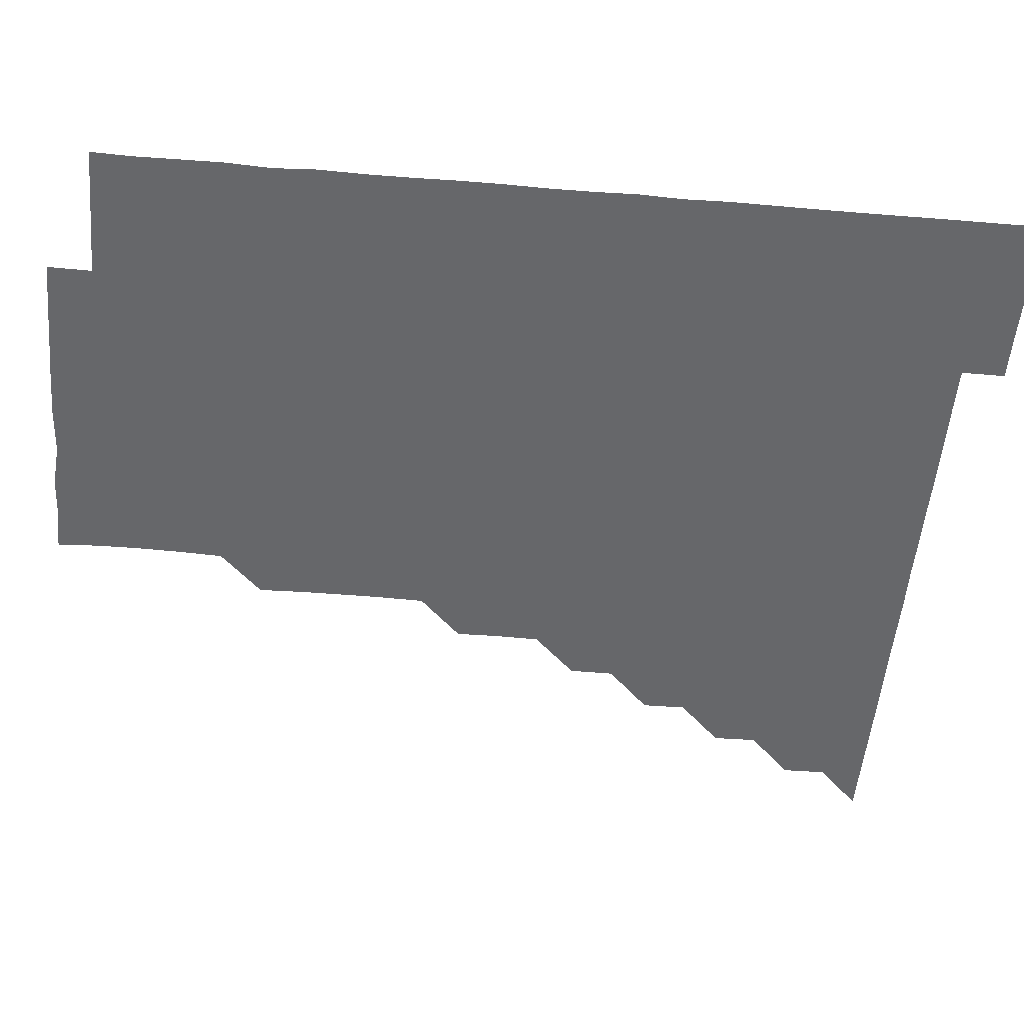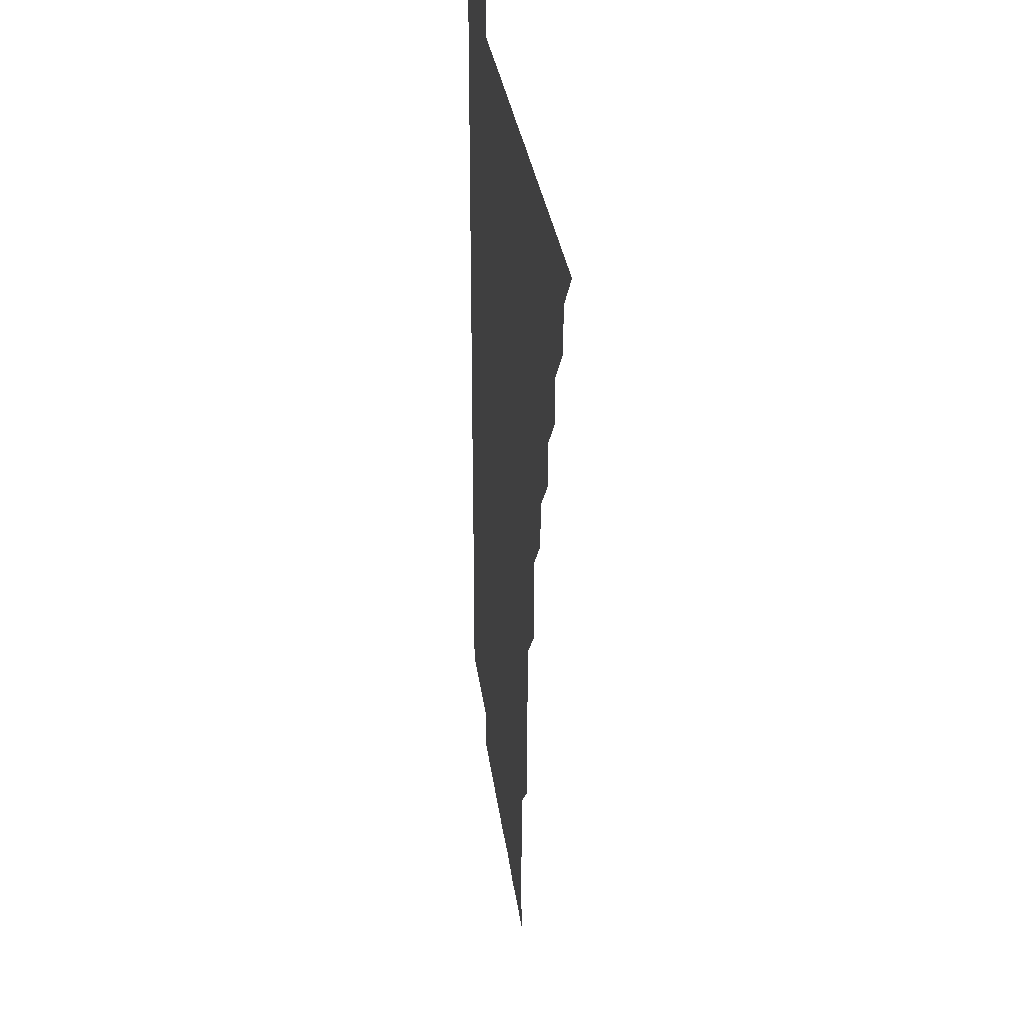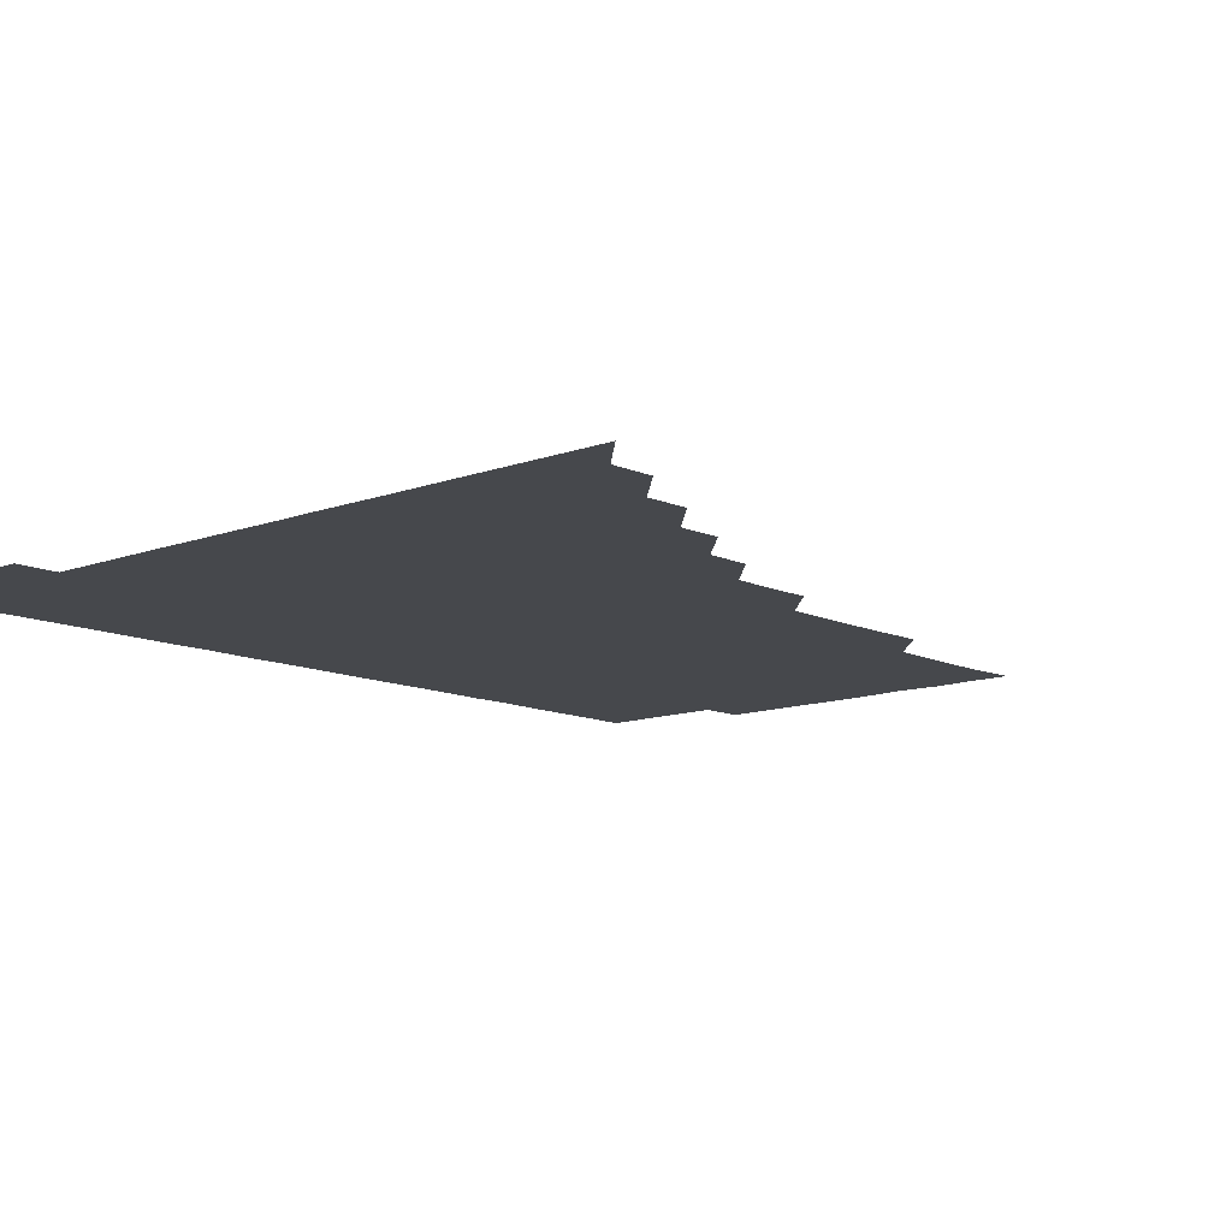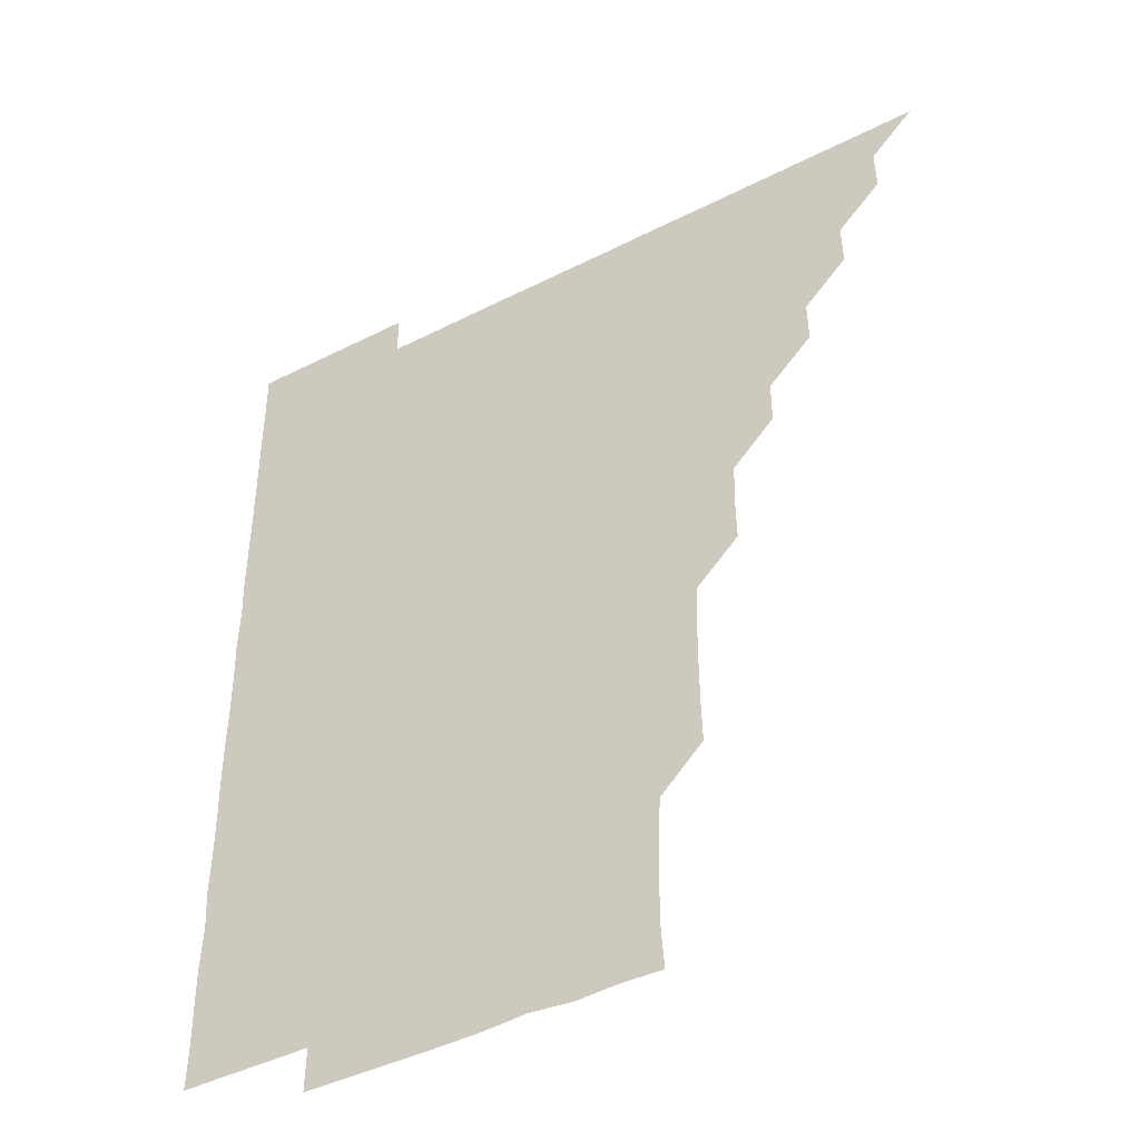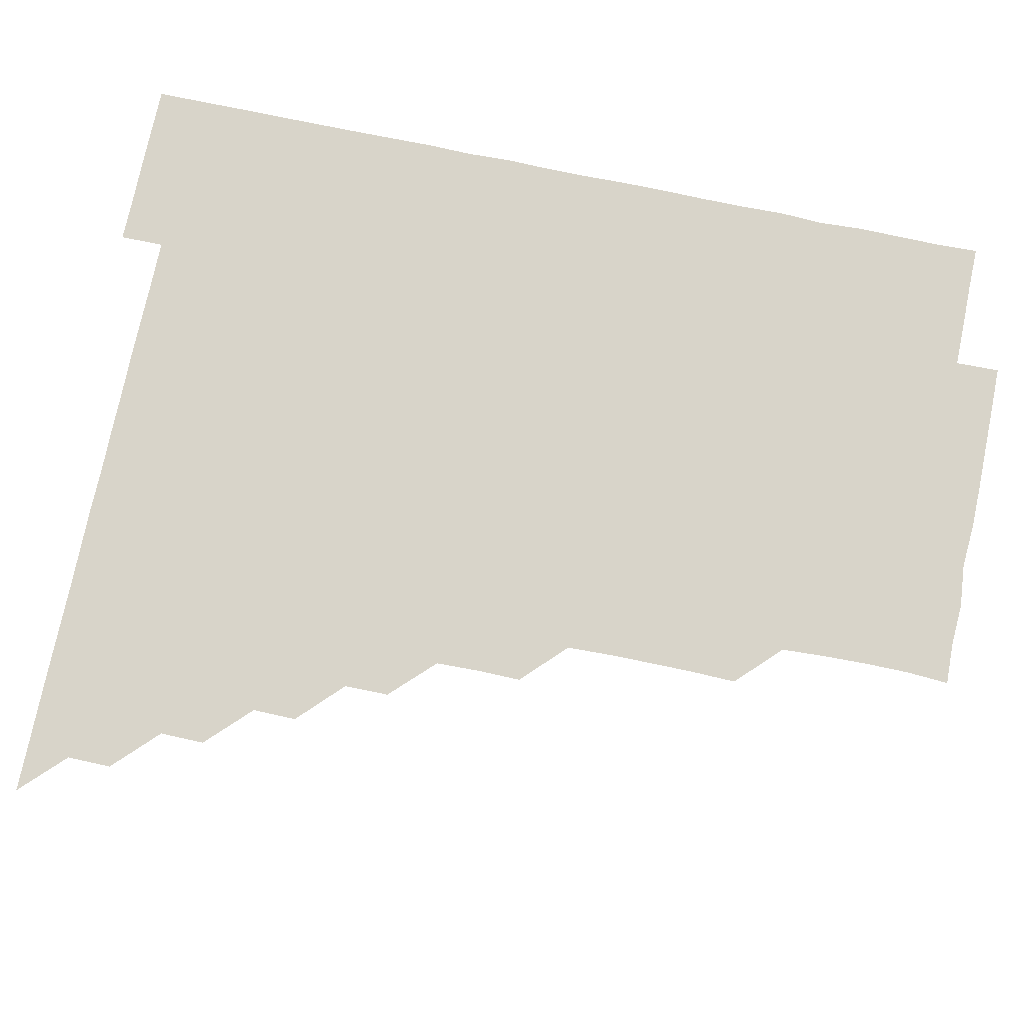
<metadata>
{"format":"obj","ext":"obj","renderer":"f3d","projection":"perspective","resolution":1024,"background":"white","views":[{"elev":-52.2,"azim":84.9,"up":"+Z"},{"elev":29.7,"azim":-97.0,"up":"+Y"},{"elev":-11.5,"azim":-138.0,"up":"+Z"},{"elev":-43.7,"azim":-149.1,"up":"+Y"},{"elev":75.0,"azim":-78.2,"up":"+Z"}]}
</metadata>
<code>
v 451 496 0
v 465.9 465.9 0
v 466.1 481 0
v 466 496 0
v 480.9 435.7 0
v 481.1 450.9 0
v 481.1 466 0
v 481.1 481 0
v 481 496 0
v 495.8 405.7 0
v 496 420.7 0
v 496.1 436.1 0
v 496.1 451 0
v 496.1 466 0
v 496 481 0
v 496 496.1 0
v 511.1 375.4 0
v 511 390.8 0
v 511.1 406.2 0
v 511.2 421.3 0
v 511.2 436.2 0
v 511 451 0
v 511 466 0
v 511 481 0
v 511 496 0
v 526 330.5 0
v 526.2 345.5 0
v 525.8 360.5 0
v 526.2 376.4 0
v 526.1 391.1 0
v 526 406 0
v 525.9 420.9 0
v 526 436 0
v 526 451 0
v 526 466 0
v 526 481 0
v 526 496 0
v 541 255.3 0
v 541.4 270.2 0
v 541.5 285.2 0
v 541.5 300.5 0
v 541 315.7 0
v 541.1 331.1 0
v 541.1 346.2 0
v 541.1 361.2 0
v 541 376 0
v 541.1 391.2 0
v 541.1 406.1 0
v 541.1 421.1 0
v 541 436 0
v 541.2 451 0
v 541 466 0
v 541 481 0
v 541 496.1 0
v 556 180.8 0
v 557 194.9 0
v 557.1 209.7 0
v 556.7 225 0
v 556 240.4 0
v 556.1 256.2 0
v 556.1 271.2 0
v 556.2 286.1 0
v 556.1 301 0
v 555.9 316 0
v 556.1 331.1 0
v 556 346 0
v 556.1 361.2 0
v 556 376 0
v 555.9 390.9 0
v 556.1 406.1 0
v 556 421 0
v 556.1 436.1 0
v 556 451 0
v 556 466 0
v 556 480.9 0
v 555.9 496.2 0
v 570.1 181.2 0
v 571.7 196 0
v 571.3 211.5 0
v 571.2 226.3 0
v 571.1 241.2 0
v 571 255.9 0
v 571 271 0
v 571.1 286.4 0
v 571.2 301.3 0
v 571 315.9 0
v 570.9 331 0
v 571.1 346.2 0
v 571 361 0
v 571.1 376.2 0
v 571.1 391.2 0
v 571 406.1 0
v 571.1 421.1 0
v 571 436 0
v 571 451 0
v 571 466 0
v 571 481 0
v 571 496 0
v 584.7 180.3 0
v 585.8 196.3 0
v 586 211.3 0
v 586 226.5 0
v 586 241.3 0
v 586 256.5 0
v 586.4 271.1 0
v 586 286 0
v 585.9 301 0
v 586.1 316.3 0
v 586.1 331.2 0
v 586 346.1 0
v 586 361 0
v 586 375.8 0
v 586 391 0
v 586 406 0
v 586 421 0
v 586 436 0
v 586 451 0
v 586 466 0
v 586 480.9 0
v 586 496.1 0
v 599.7 181.7 0
v 601.2 196.6 0
v 601.3 211.3 0
v 601.1 225.9 0
v 601 241.1 0
v 600.9 255.7 0
v 601 271.4 0
v 601 286.3 0
v 601.1 301 0
v 601 315.9 0
v 601 331 0
v 601 346.1 0
v 601 361.1 0
v 601.1 376.2 0
v 601 391 0
v 601 406.2 0
v 601 421 0
v 601 436 0
v 601 451 0
v 601 466 0
v 601 481 0
v 601 496 0
v 615.8 180.6 0
v 616.1 196.2 0
v 616.1 211 0
v 616 226.4 0
v 616 240.8 0
v 616 256 0
v 615.9 271.3 0
v 615.9 286 0
v 616 301.3 0
v 616.1 316.2 0
v 616 331.1 0
v 616.1 346 0
v 616 361.1 0
v 616 376.2 0
v 616 391 0
v 616 406 0
v 616 421.1 0
v 616 436 0
v 616 451 0
v 616 466 0
v 616 480.8 0
v 615.9 496.2 0
v 630.9 180.5 0
v 630.8 196.2 0
v 630.9 211.7 0
v 631 226.1 0
v 631 241.4 0
v 631.3 255.7 0
v 630.9 271 0
v 631 286 0
v 630.9 301 0
v 631 316.2 0
v 631 330.7 0
v 631 346.3 0
v 631 361.1 0
v 631 376 0
v 631 391.1 0
v 631 406 0
v 631 421 0
v 631 436 0
v 631 451 0
v 631 465.9 0
v 631 481.1 0
v 630.8 496.1 0
v 646 180.6 0
v 646 196.4 0
v 646 210.9 0
v 646 226.2 0
v 645.8 240.9 0
v 645.9 256.7 0
v 646.1 271.1 0
v 646 286.1 0
v 646 301 0
v 645.9 316.3 0
v 646 331.2 0
v 646 346.1 0
v 646 361.1 0
v 646 376 0
v 645.9 391.2 0
v 646 406.1 0
v 646 421.1 0
v 646 436 0
v 646 451 0
v 646 466 0
v 646 481 0
v 645.9 496 0
v 661.2 180.6 0
v 660.8 196.1 0
v 660.9 211.2 0
v 660.9 226.2 0
v 661.1 241.2 0
v 661 255.9 0
v 660.9 271.2 0
v 661 286.1 0
v 661 301.1 0
v 660.9 316.2 0
v 661.1 330.7 0
v 660.8 346.2 0
v 660.9 361.1 0
v 661 376.1 0
v 661.1 390.9 0
v 660.9 406.1 0
v 661 421 0
v 661 435.9 0
v 661 451.1 0
v 661 466 0
v 661.1 480.9 0
v 661 496 0
v 661 511.1 0
v 676.1 180.8 0
v 675.8 195.9 0
v 676 211 0
v 676 226.1 0
v 675.9 241.1 0
v 675.8 256.4 0
v 675.9 271.2 0
v 675.9 286.3 0
v 675.9 301.2 0
v 676 316 0
v 676 331.2 0
v 675.9 346.2 0
v 676 361.1 0
v 676.1 375.9 0
v 676 391.1 0
v 676 406 0
v 675.9 421.1 0
v 676 436 0
v 676 451.1 0
v 676 466 0
v 676 481 0
v 676.1 495.9 0
v 675.9 511 0
v 691.5 195.9 0
v 690.9 211.2 0
v 690.8 226.4 0
v 690.9 241.3 0
v 691 256.1 0
v 690.9 271.2 0
v 690.8 286.2 0
v 690.9 301.1 0
v 690.9 316.1 0
v 690.9 331.1 0
v 691 346 0
v 690.9 361.1 0
v 690.9 376.2 0
v 690.8 391.3 0
v 691 406.1 0
v 691 421 0
v 691 436 0
v 690.9 451.2 0
v 691 466 0
v 691 481 0
v 691 495.9 0
v 691 511.1 0
v 706.6 196 0
v 705.8 211.3 0
v 705.8 226.3 0
v 705.7 241.4 0
v 705.9 256 0
v 705.6 271.6 0
v 705.9 286 0
v 705.6 301.4 0
v 705.9 316.2 0
v 705.9 331.2 0
v 705.5 346.4 0
v 705.9 361.1 0
v 705.8 376.3 0
v 706 390.9 0
v 705.7 406.3 0
v 705.8 421.1 0
v 705.8 436.1 0
v 706 451 0
v 705.8 466.1 0
v 706 481 0
v 705.9 495.9 0
v 706 511 0
v 721.1 195.9 0
v 720.7 210.4 0
v 720.9 225.2 0
v 721.1 240.1 0
v 720.4 255.1 0
v 721.2 270.2 0
v 720.8 285.1 0
v 720.9 300.2 0
v 721.1 315.4 0
v 721.2 330.3 0
v 720.9 345.3 0
v 720.9 360.5 0
v 721.3 375.5 0
v 720.8 390.5 0
v 721.2 405.5 0
v 721.1 420.5 0
v 720.9 435.6 0
v 720.9 450.8 0
v 721 465.9 0
v 721 481 0
v 721 496 0
v 721 511 0
f 3 4 1
f 6 7 2
f 2 7 3
f 7 8 3
f 3 8 4
f 8 9 4
f 11 12 5
f 5 12 6
f 12 13 6
f 6 13 7
f 13 14 7
f 7 14 8
f 14 15 8
f 8 15 9
f 15 16 9
f 18 19 10
f 10 19 11
f 19 20 11
f 11 20 12
f 20 21 12
f 12 21 13
f 21 22 13
f 13 22 14
f 22 23 14
f 14 23 15
f 23 24 15
f 15 24 16
f 24 25 16
f 28 29 17
f 17 29 18
f 29 30 18
f 18 30 19
f 30 31 19
f 19 31 20
f 31 32 20
f 20 32 21
f 32 33 21
f 21 33 22
f 33 34 22
f 22 34 23
f 34 35 23
f 23 35 24
f 35 36 24
f 24 36 25
f 36 37 25
f 42 43 26
f 26 43 27
f 43 44 27
f 27 44 28
f 44 45 28
f 28 45 29
f 45 46 29
f 29 46 30
f 46 47 30
f 30 47 31
f 47 48 31
f 31 48 32
f 48 49 32
f 32 49 33
f 49 50 33
f 33 50 34
f 50 51 34
f 34 51 35
f 51 52 35
f 35 52 36
f 52 53 36
f 36 53 37
f 53 54 37
f 59 60 38
f 38 60 39
f 60 61 39
f 39 61 40
f 61 62 40
f 40 62 41
f 62 63 41
f 41 63 42
f 63 64 42
f 42 64 43
f 64 65 43
f 43 65 44
f 65 66 44
f 44 66 45
f 66 67 45
f 45 67 46
f 67 68 46
f 46 68 47
f 68 69 47
f 47 69 48
f 69 70 48
f 48 70 49
f 70 71 49
f 49 71 50
f 71 72 50
f 50 72 51
f 72 73 51
f 51 73 52
f 73 74 52
f 52 74 53
f 74 75 53
f 53 75 54
f 75 76 54
f 55 77 56
f 77 78 56
f 56 78 57
f 78 79 57
f 57 79 58
f 79 80 58
f 58 80 59
f 80 81 59
f 59 81 60
f 81 82 60
f 60 82 61
f 82 83 61
f 61 83 62
f 83 84 62
f 62 84 63
f 84 85 63
f 63 85 64
f 85 86 64
f 64 86 65
f 86 87 65
f 65 87 66
f 87 88 66
f 66 88 67
f 88 89 67
f 67 89 68
f 89 90 68
f 68 90 69
f 90 91 69
f 69 91 70
f 91 92 70
f 70 92 71
f 92 93 71
f 71 93 72
f 93 94 72
f 72 94 73
f 94 95 73
f 73 95 74
f 95 96 74
f 74 96 75
f 96 97 75
f 75 97 76
f 97 98 76
f 77 99 78
f 99 100 78
f 78 100 79
f 100 101 79
f 79 101 80
f 101 102 80
f 80 102 81
f 102 103 81
f 81 103 82
f 103 104 82
f 82 104 83
f 104 105 83
f 83 105 84
f 105 106 84
f 84 106 85
f 106 107 85
f 85 107 86
f 107 108 86
f 86 108 87
f 108 109 87
f 87 109 88
f 109 110 88
f 88 110 89
f 110 111 89
f 89 111 90
f 111 112 90
f 90 112 91
f 112 113 91
f 91 113 92
f 113 114 92
f 92 114 93
f 114 115 93
f 93 115 94
f 115 116 94
f 94 116 95
f 116 117 95
f 95 117 96
f 117 118 96
f 96 118 97
f 118 119 97
f 97 119 98
f 119 120 98
f 99 121 100
f 121 122 100
f 100 122 101
f 122 123 101
f 101 123 102
f 123 124 102
f 102 124 103
f 124 125 103
f 103 125 104
f 125 126 104
f 104 126 105
f 126 127 105
f 105 127 106
f 127 128 106
f 106 128 107
f 128 129 107
f 107 129 108
f 129 130 108
f 108 130 109
f 130 131 109
f 109 131 110
f 131 132 110
f 110 132 111
f 132 133 111
f 111 133 112
f 133 134 112
f 112 134 113
f 134 135 113
f 113 135 114
f 135 136 114
f 114 136 115
f 136 137 115
f 115 137 116
f 137 138 116
f 116 138 117
f 138 139 117
f 117 139 118
f 139 140 118
f 118 140 119
f 140 141 119
f 119 141 120
f 141 142 120
f 121 143 122
f 143 144 122
f 122 144 123
f 144 145 123
f 123 145 124
f 145 146 124
f 124 146 125
f 146 147 125
f 125 147 126
f 147 148 126
f 126 148 127
f 148 149 127
f 127 149 128
f 149 150 128
f 128 150 129
f 150 151 129
f 129 151 130
f 151 152 130
f 130 152 131
f 152 153 131
f 131 153 132
f 153 154 132
f 132 154 133
f 154 155 133
f 133 155 134
f 155 156 134
f 134 156 135
f 156 157 135
f 135 157 136
f 157 158 136
f 136 158 137
f 158 159 137
f 137 159 138
f 159 160 138
f 138 160 139
f 160 161 139
f 139 161 140
f 161 162 140
f 140 162 141
f 162 163 141
f 141 163 142
f 163 164 142
f 143 165 144
f 165 166 144
f 144 166 145
f 166 167 145
f 145 167 146
f 167 168 146
f 146 168 147
f 168 169 147
f 147 169 148
f 169 170 148
f 148 170 149
f 170 171 149
f 149 171 150
f 171 172 150
f 150 172 151
f 172 173 151
f 151 173 152
f 173 174 152
f 152 174 153
f 174 175 153
f 153 175 154
f 175 176 154
f 154 176 155
f 176 177 155
f 155 177 156
f 177 178 156
f 156 178 157
f 178 179 157
f 157 179 158
f 179 180 158
f 158 180 159
f 180 181 159
f 159 181 160
f 181 182 160
f 160 182 161
f 182 183 161
f 161 183 162
f 183 184 162
f 162 184 163
f 184 185 163
f 163 185 164
f 185 186 164
f 165 187 166
f 187 188 166
f 166 188 167
f 188 189 167
f 167 189 168
f 189 190 168
f 168 190 169
f 190 191 169
f 169 191 170
f 191 192 170
f 170 192 171
f 192 193 171
f 171 193 172
f 193 194 172
f 172 194 173
f 194 195 173
f 173 195 174
f 195 196 174
f 174 196 175
f 196 197 175
f 175 197 176
f 197 198 176
f 176 198 177
f 198 199 177
f 177 199 178
f 199 200 178
f 178 200 179
f 200 201 179
f 179 201 180
f 201 202 180
f 180 202 181
f 202 203 181
f 181 203 182
f 203 204 182
f 182 204 183
f 204 205 183
f 183 205 184
f 205 206 184
f 184 206 185
f 206 207 185
f 185 207 186
f 207 208 186
f 187 209 188
f 209 210 188
f 188 210 189
f 210 211 189
f 189 211 190
f 211 212 190
f 190 212 191
f 212 213 191
f 191 213 192
f 213 214 192
f 192 214 193
f 214 215 193
f 193 215 194
f 215 216 194
f 194 216 195
f 216 217 195
f 195 217 196
f 217 218 196
f 196 218 197
f 218 219 197
f 197 219 198
f 219 220 198
f 198 220 199
f 220 221 199
f 199 221 200
f 221 222 200
f 200 222 201
f 222 223 201
f 201 223 202
f 223 224 202
f 202 224 203
f 224 225 203
f 203 225 204
f 225 226 204
f 204 226 205
f 226 227 205
f 205 227 206
f 227 228 206
f 206 228 207
f 228 229 207
f 207 229 208
f 229 230 208
f 209 232 210
f 232 233 210
f 210 233 211
f 233 234 211
f 211 234 212
f 234 235 212
f 212 235 213
f 235 236 213
f 213 236 214
f 236 237 214
f 214 237 215
f 237 238 215
f 215 238 216
f 238 239 216
f 216 239 217
f 239 240 217
f 217 240 218
f 240 241 218
f 218 241 219
f 241 242 219
f 219 242 220
f 242 243 220
f 220 243 221
f 243 244 221
f 221 244 222
f 244 245 222
f 222 245 223
f 245 246 223
f 223 246 224
f 246 247 224
f 224 247 225
f 247 248 225
f 225 248 226
f 248 249 226
f 226 249 227
f 249 250 227
f 227 250 228
f 250 251 228
f 228 251 229
f 251 252 229
f 229 252 230
f 252 253 230
f 230 253 231
f 253 254 231
f 233 255 234
f 255 256 234
f 234 256 235
f 256 257 235
f 235 257 236
f 257 258 236
f 236 258 237
f 258 259 237
f 237 259 238
f 259 260 238
f 238 260 239
f 260 261 239
f 239 261 240
f 261 262 240
f 240 262 241
f 262 263 241
f 241 263 242
f 263 264 242
f 242 264 243
f 264 265 243
f 243 265 244
f 265 266 244
f 244 266 245
f 266 267 245
f 245 267 246
f 267 268 246
f 246 268 247
f 268 269 247
f 247 269 248
f 269 270 248
f 248 270 249
f 270 271 249
f 249 271 250
f 271 272 250
f 250 272 251
f 272 273 251
f 251 273 252
f 273 274 252
f 252 274 253
f 274 275 253
f 253 275 254
f 275 276 254
f 255 277 256
f 277 278 256
f 256 278 257
f 278 279 257
f 257 279 258
f 279 280 258
f 258 280 259
f 280 281 259
f 259 281 260
f 281 282 260
f 260 282 261
f 282 283 261
f 261 283 262
f 283 284 262
f 262 284 263
f 284 285 263
f 263 285 264
f 285 286 264
f 264 286 265
f 286 287 265
f 265 287 266
f 287 288 266
f 266 288 267
f 288 289 267
f 267 289 268
f 289 290 268
f 268 290 269
f 290 291 269
f 269 291 270
f 291 292 270
f 270 292 271
f 292 293 271
f 271 293 272
f 293 294 272
f 272 294 273
f 294 295 273
f 273 295 274
f 295 296 274
f 274 296 275
f 296 297 275
f 275 297 276
f 297 298 276
f 277 299 278
f 299 300 278
f 278 300 279
f 300 301 279
f 279 301 280
f 301 302 280
f 280 302 281
f 302 303 281
f 281 303 282
f 303 304 282
f 282 304 283
f 304 305 283
f 283 305 284
f 305 306 284
f 284 306 285
f 306 307 285
f 285 307 286
f 307 308 286
f 286 308 287
f 308 309 287
f 287 309 288
f 309 310 288
f 288 310 289
f 310 311 289
f 289 311 290
f 311 312 290
f 290 312 291
f 312 313 291
f 291 313 292
f 313 314 292
f 292 314 293
f 314 315 293
f 293 315 294
f 315 316 294
f 294 316 295
f 316 317 295
f 295 317 296
f 317 318 296
f 296 318 297
f 318 319 297
f 297 319 298
f 319 320 298

</code>
